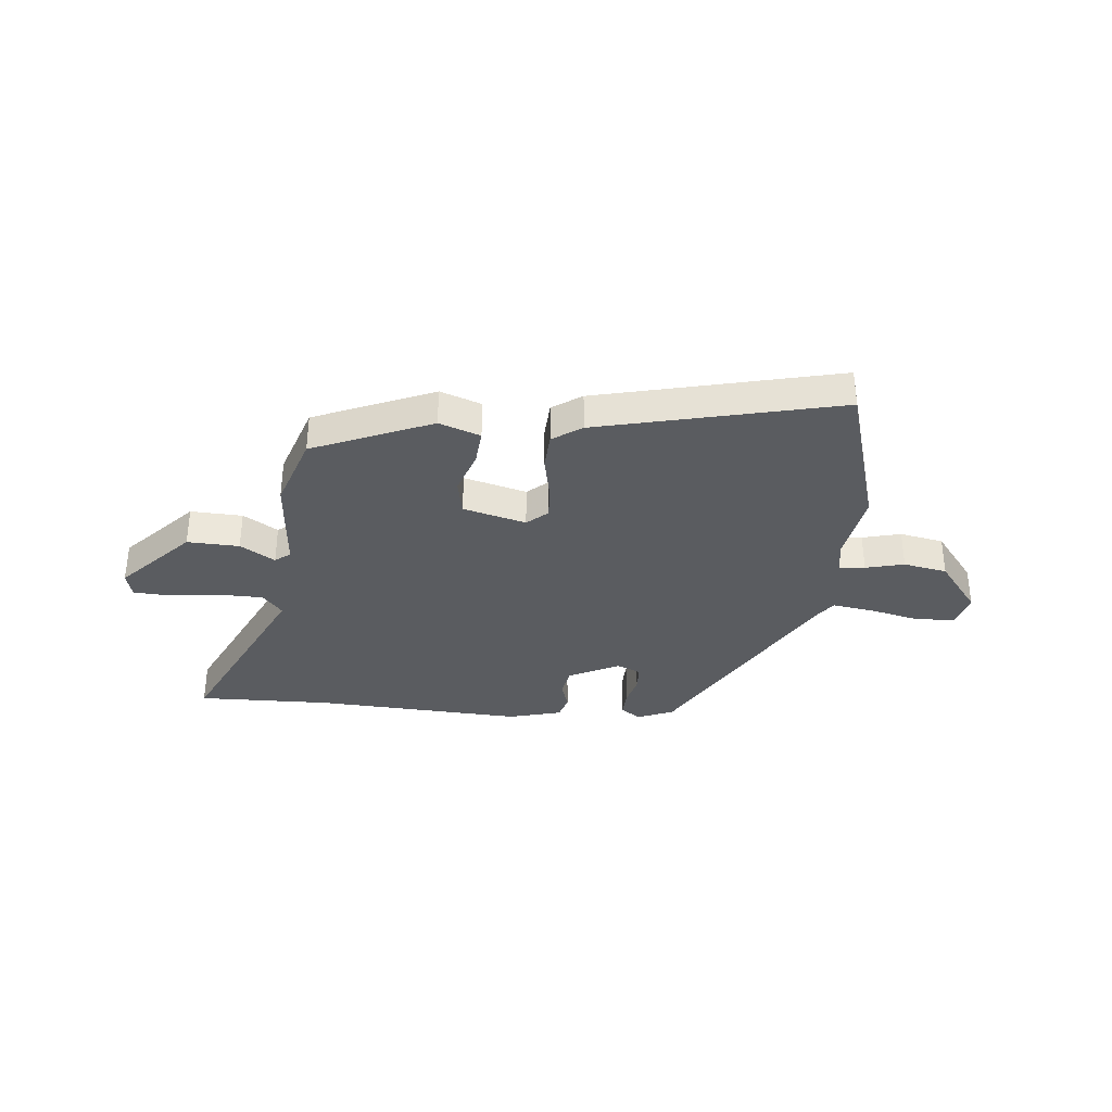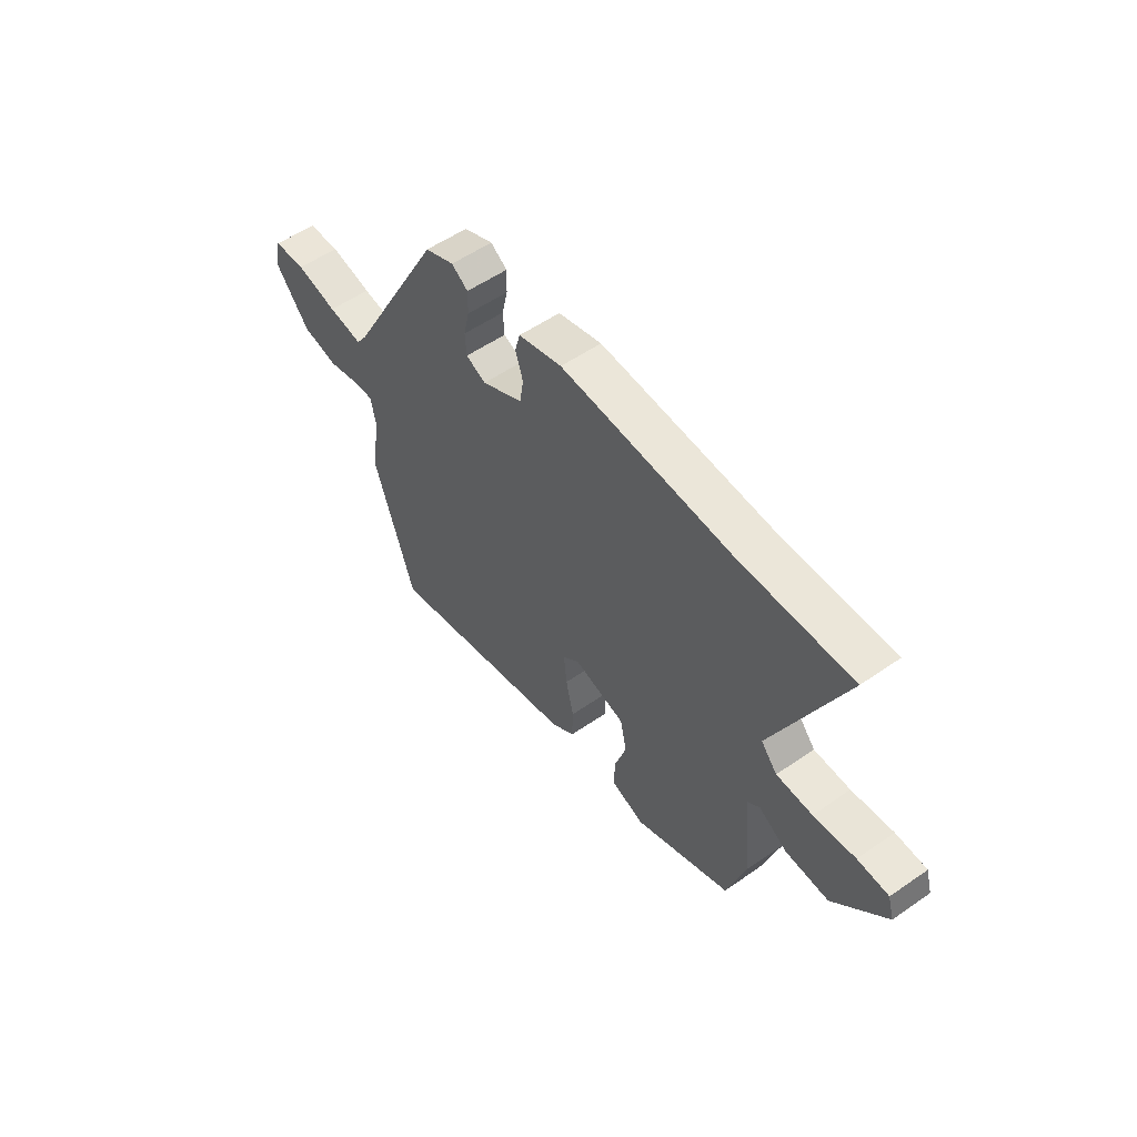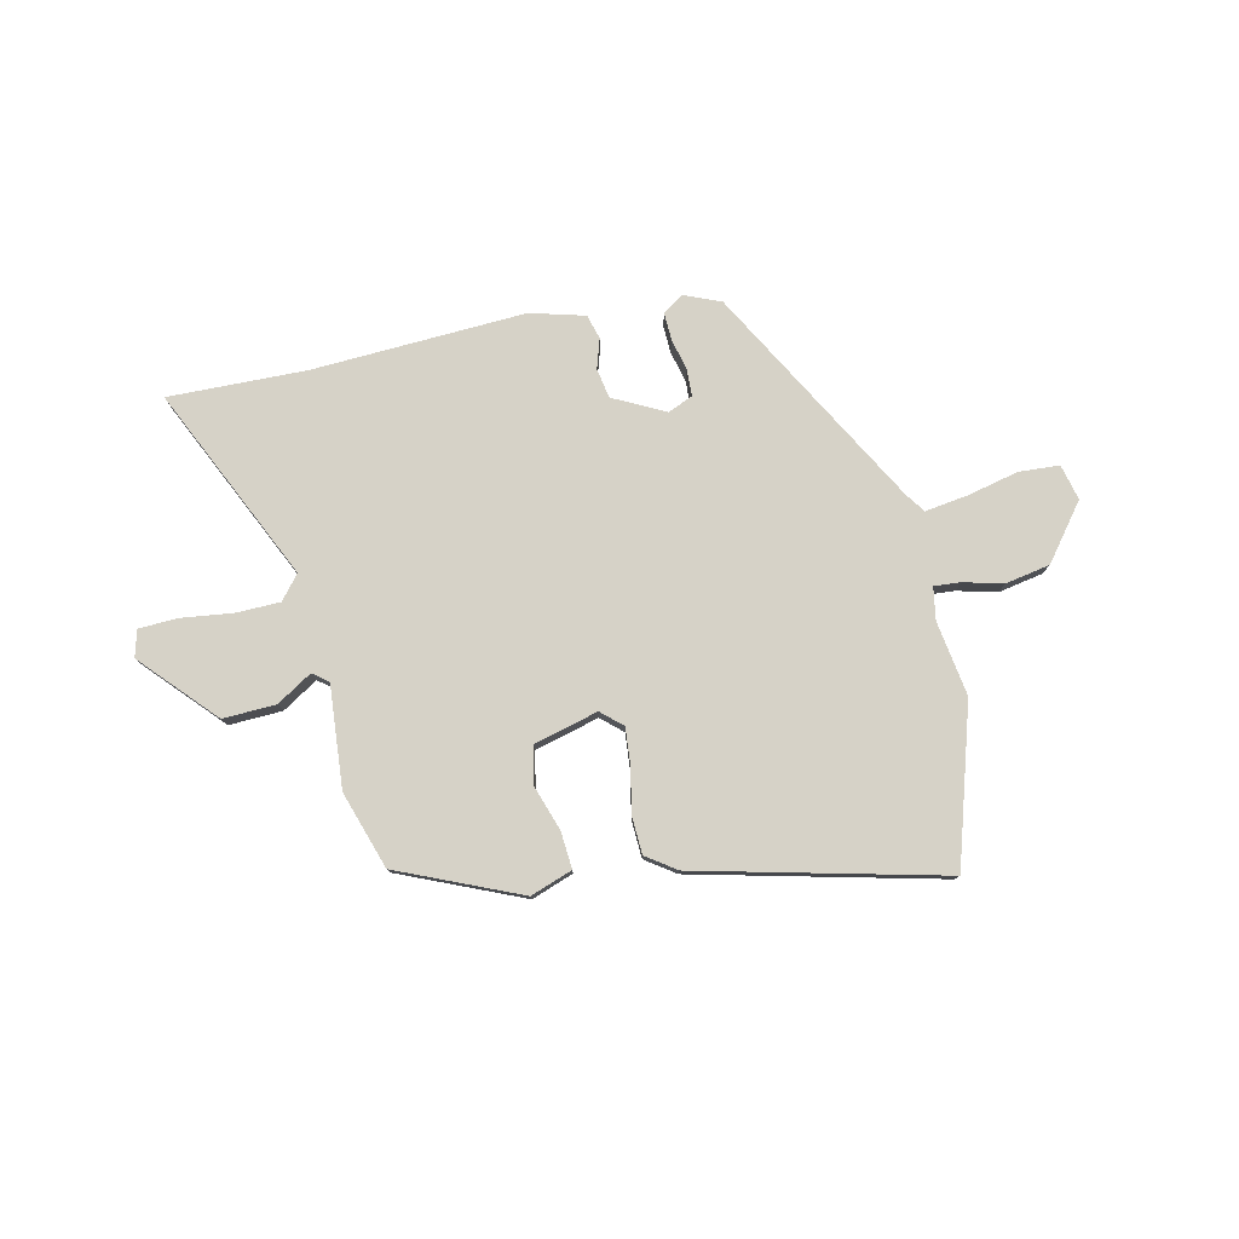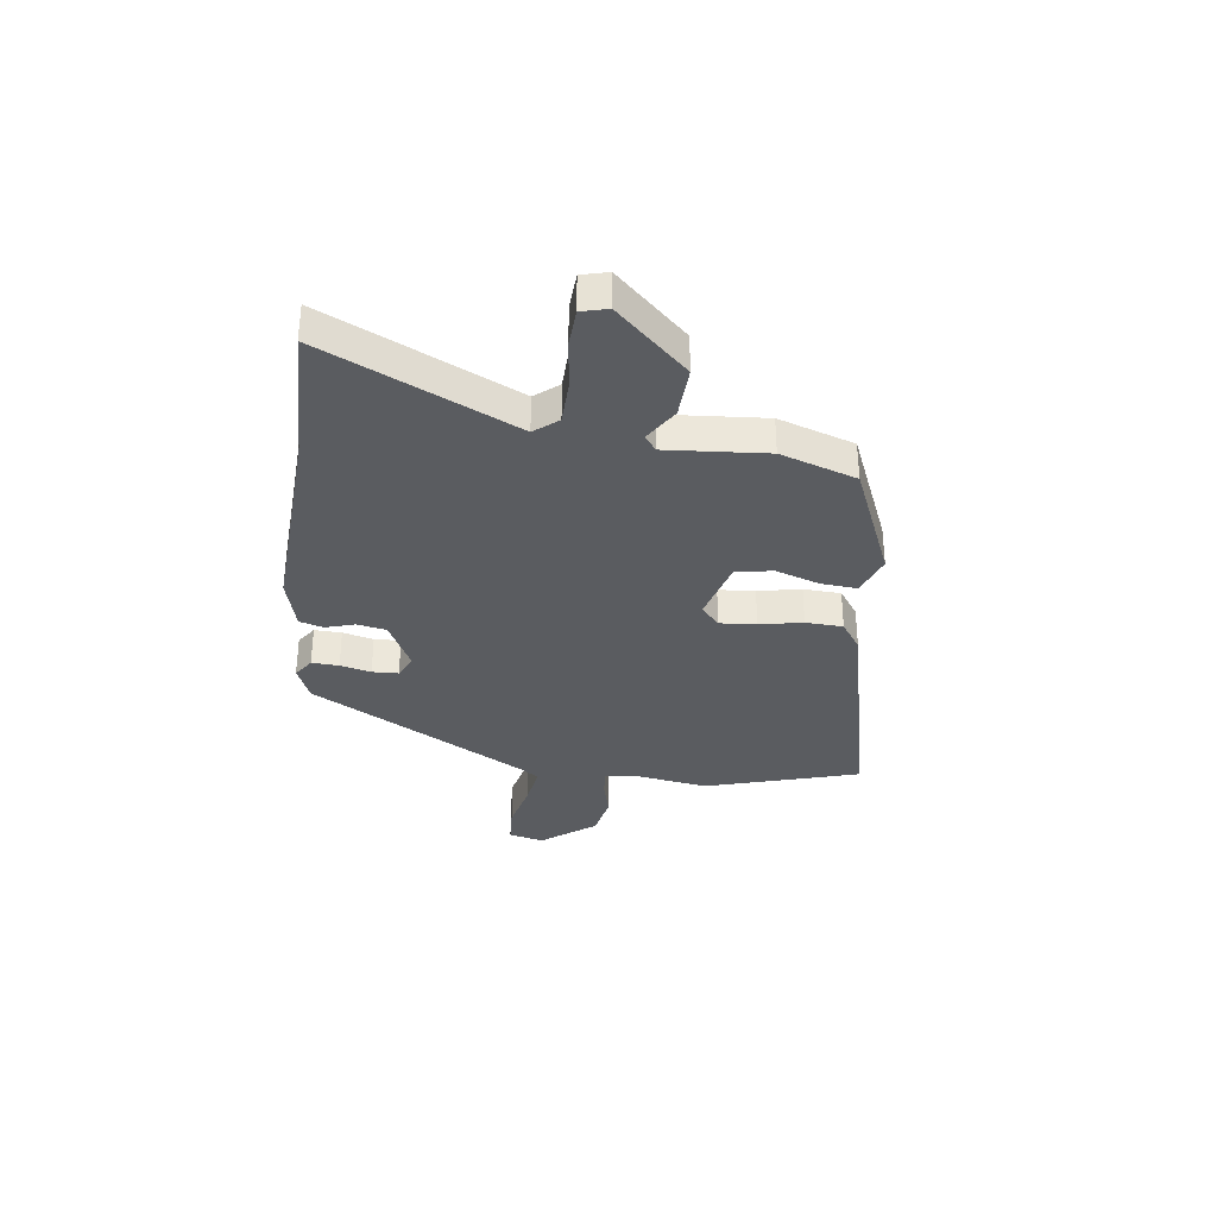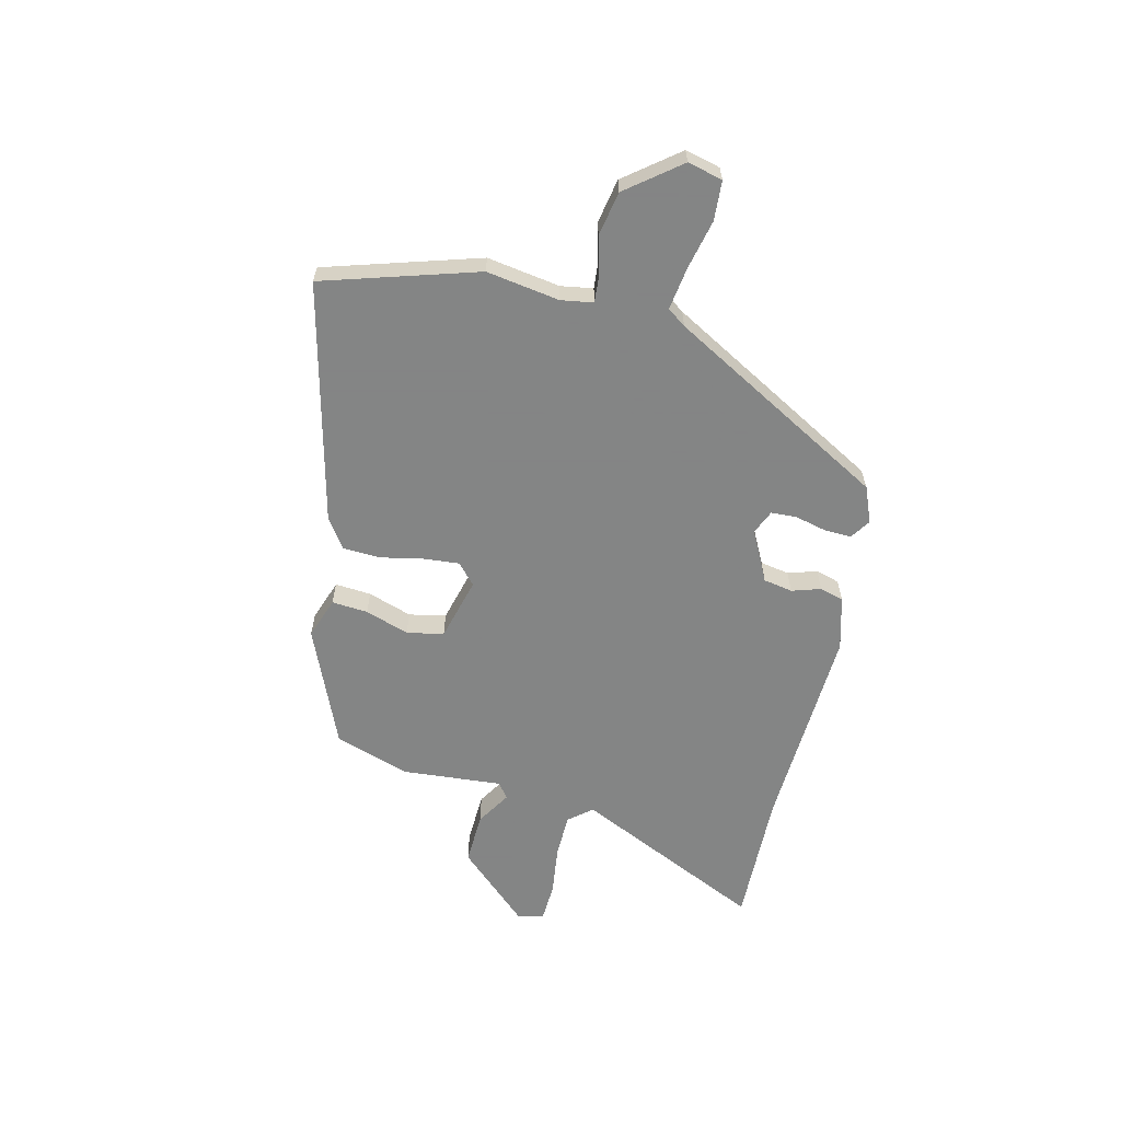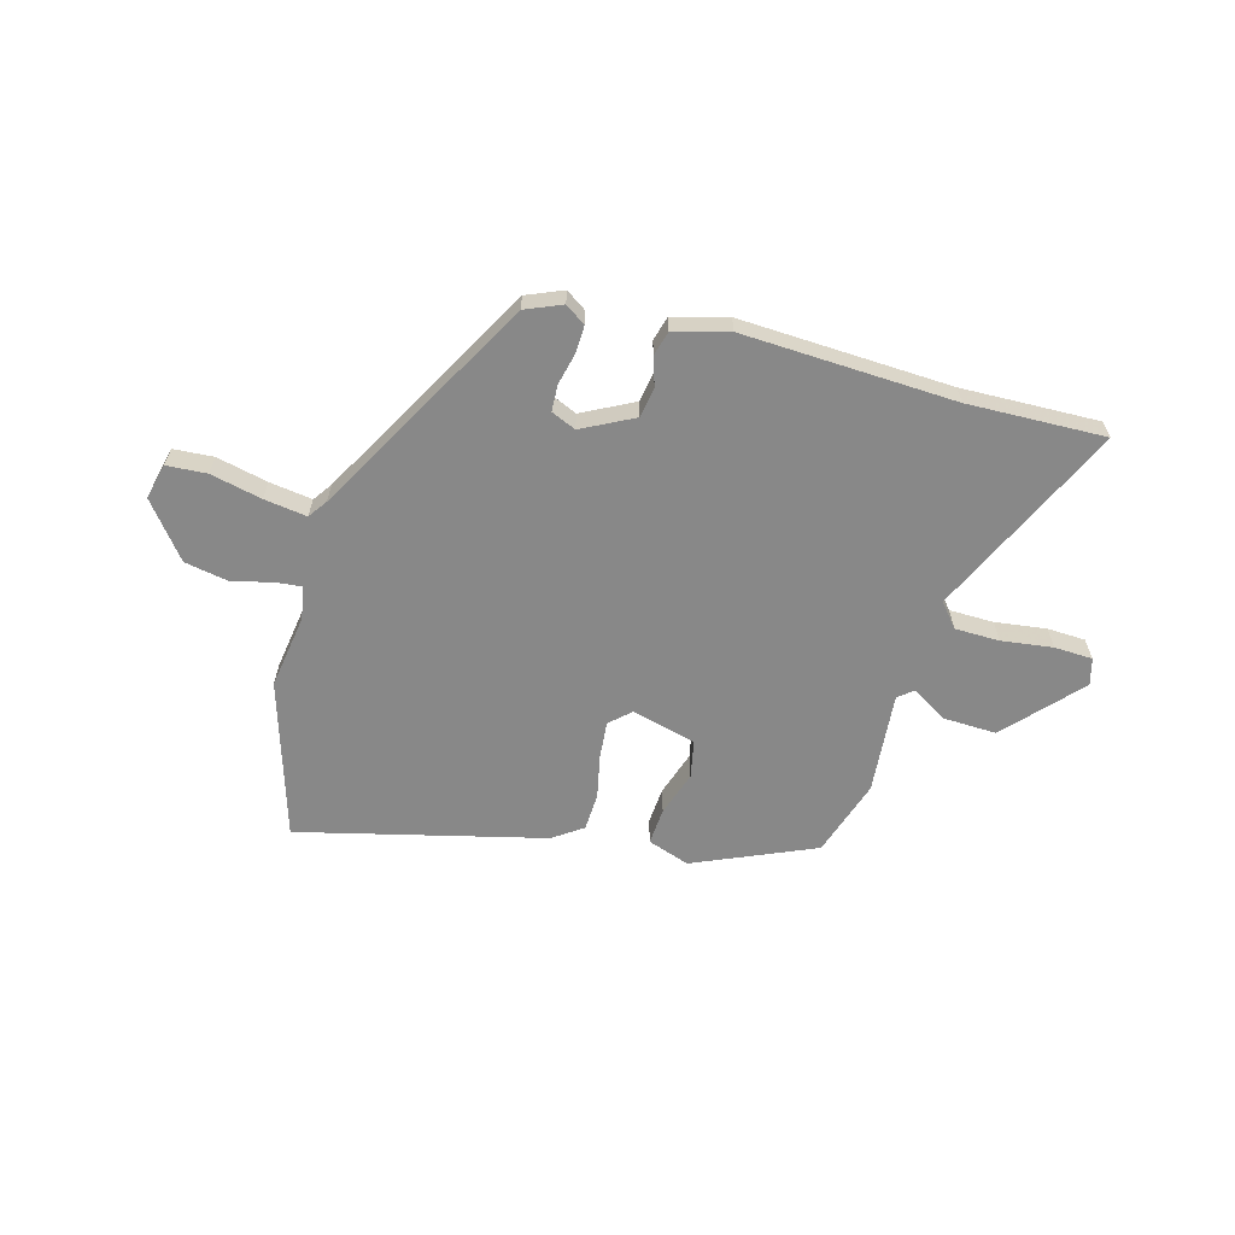
<metadata>
{"format":"obj","ext":"obj","renderer":"f3d","projection":"perspective","resolution":1024,"background":"white","views":[{"elev":-34.4,"azim":173.2,"up":"+Y"},{"elev":55.4,"azim":53.9,"up":"+Z"},{"elev":78.6,"azim":166.4,"up":"+Y"},{"elev":-33.6,"azim":81.2,"up":"+Y"},{"elev":-61.6,"azim":-104.5,"up":"+Y"},{"elev":-62.8,"azim":-16.3,"up":"+Y"}]}
</metadata>
<code>
v 0.406 0.07 0.496
v 0.66 0.07 0.507
v 0.5 0.07 0.147
v 0.537 0.07 0.104
v 0.619 0.07 0.104
v 0.714 0.07 0.118
v 0.785 0.07 0.116
v 0.799 0.07 0.067
v 0.678 0.07 -0.069
v 0.58 0.07 -0.067
v 0.514 0.07 -0.028
v 0.486 0.07 -0.051
v 0.505 0.07 -0.238
v 0.461 0.07 -0.381
v 0.239 0.07 -0.481
v 0.161 0.07 -0.455
v 0.165 0.07 -0.387
v 0.191 0.07 -0.304
v 0.176 0.07 -0.235
v 0.057 0.07 -0.206
v 0.019 0.07 -0.241
v 0.026 0.07 -0.309
v 0.044 0.07 -0.389
v 0.042 0.07 -0.459
v -0.012 0.07 -0.498
v -0.463 0.07 -0.616
v -0.556 0.07 -0.328
v -0.537 0.07 -0.19
v -0.548 0.07 -0.13
v -0.597 0.07 -0.135
v -0.669 0.07 -0.155
v -0.752 0.07 -0.141
v -0.832 0.07 -0.042
v -0.817 0.07 0.024
v -0.743 0.07 0.03
v -0.648 0.07 0.01
v -0.569 0.07 0
v -0.545 0.07 0.035
v -0.324 0.07 0.448
v -0.257 0.07 0.477
v -0.219 0.07 0.452
v -0.22 0.07 0.401
v -0.233 0.07 0.343
v -0.23 0.07 0.294
v -0.184 0.07 0.275
v -0.09 0.07 0.325
v -0.081 0.07 0.38
v -0.099 0.07 0.434
v -0.087 0.07 0.479
v 0.013 0.07 0.508
v 0.406 0 0.496
v 0.66 0 0.507
v 0.5 0 0.147
v 0.537 0 0.104
v 0.619 0 0.104
v 0.714 0 0.118
v 0.785 0 0.116
v 0.799 0 0.067
v 0.678 0 -0.069
v 0.58 0 -0.067
v 0.514 0 -0.028
v 0.486 0 -0.051
v 0.505 0 -0.238
v 0.461 0 -0.381
v 0.239 0 -0.481
v 0.161 0 -0.455
v 0.165 0 -0.387
v 0.191 0 -0.304
v 0.176 0 -0.235
v 0.057 0 -0.206
v 0.019 0 -0.241
v 0.026 0 -0.309
v 0.044 0 -0.389
v 0.042 0 -0.459
v -0.012 0 -0.498
v -0.463 0 -0.616
v -0.556 0 -0.328
v -0.537 0 -0.19
v -0.548 0 -0.13
v -0.597 0 -0.135
v -0.669 0 -0.155
v -0.752 0 -0.141
v -0.832 0 -0.042
v -0.817 0 0.024
v -0.743 0 0.03
v -0.648 0 0.01
v -0.569 0 0
v -0.545 0 0.035
v -0.324 0 0.448
v -0.257 0 0.477
v -0.219 0 0.452
v -0.22 0 0.401
v -0.233 0 0.343
v -0.23 0 0.294
v -0.184 0 0.275
v -0.09 0 0.325
v -0.081 0 0.38
v -0.099 0 0.434
v -0.087 0 0.479
v 0.013 0 0.508
f 49 50 1
f 48 49 1
f 47 48 1
f 1 2 3
f 47 1 3
f 46 47 3
f 45 46 3 4
f 41 42 43
f 40 41 43
f 39 40 43
f 38 39 43
f 37 38 43 44
f 34 35 36
f 33 34 36
f 32 33 36
f 31 32 36
f 30 31 36
f 29 30 36 37
f 37 44 45
f 29 37 45
f 28 29 45
f 27 28 45
f 26 27 45
f 25 26 45
f 24 25 45
f 23 24 45
f 22 23 45
f 16 17 18
f 15 16 18
f 14 15 18
f 13 14 18
f 12 13 18
f 12 18 19
f 11 12 19 20
f 9 10 11
f 8 9 11
f 7 8 11
f 6 7 11
f 5 6 11
f 4 5 11 20
f 21 22 45
f 20 21 45
f 4 20 45
f 51 100 99
f 51 99 98
f 51 98 97
f 53 52 51
f 53 51 97
f 53 97 96
f 54 53 96 95
f 93 92 91
f 93 91 90
f 93 90 89
f 93 89 88
f 94 93 88 87
f 86 85 84
f 86 84 83
f 86 83 82
f 86 82 81
f 86 81 80
f 87 86 80 79
f 95 94 87
f 95 87 79
f 95 79 78
f 95 78 77
f 95 77 76
f 95 76 75
f 95 75 74
f 95 74 73
f 95 73 72
f 68 67 66
f 68 66 65
f 68 65 64
f 68 64 63
f 68 63 62
f 69 68 62
f 70 69 62 61
f 61 60 59
f 61 59 58
f 61 58 57
f 61 57 56
f 61 56 55
f 70 61 55 54
f 95 72 71
f 95 71 70
f 95 70 54
f 1 51 52 2
f 2 52 53 3
f 3 53 54 4
f 4 54 55 5
f 5 55 56 6
f 6 56 57 7
f 7 57 58 8
f 8 58 59 9
f 9 59 60 10
f 10 60 61 11
f 11 61 62 12
f 12 62 63 13
f 13 63 64 14
f 14 64 65 15
f 15 65 66 16
f 16 66 67 17
f 17 67 68 18
f 18 68 69 19
f 19 69 70 20
f 20 70 71 21
f 21 71 72 22
f 22 72 73 23
f 23 73 74 24
f 24 74 75 25
f 25 75 76 26
f 26 76 77 27
f 27 77 78 28
f 28 78 79 29
f 29 79 80 30
f 30 80 81 31
f 31 81 82 32
f 32 82 83 33
f 33 83 84 34
f 34 84 85 35
f 35 85 86 36
f 36 86 87 37
f 37 87 88 38
f 38 88 89 39
f 39 89 90 40
f 40 90 91 41
f 41 91 92 42
f 42 92 93 43
f 43 93 94 44
f 44 94 95 45
f 45 95 96 46
f 46 96 97 47
f 47 97 98 48
f 48 98 99 49
f 49 99 100 50
f 50 100 51 1

</code>
